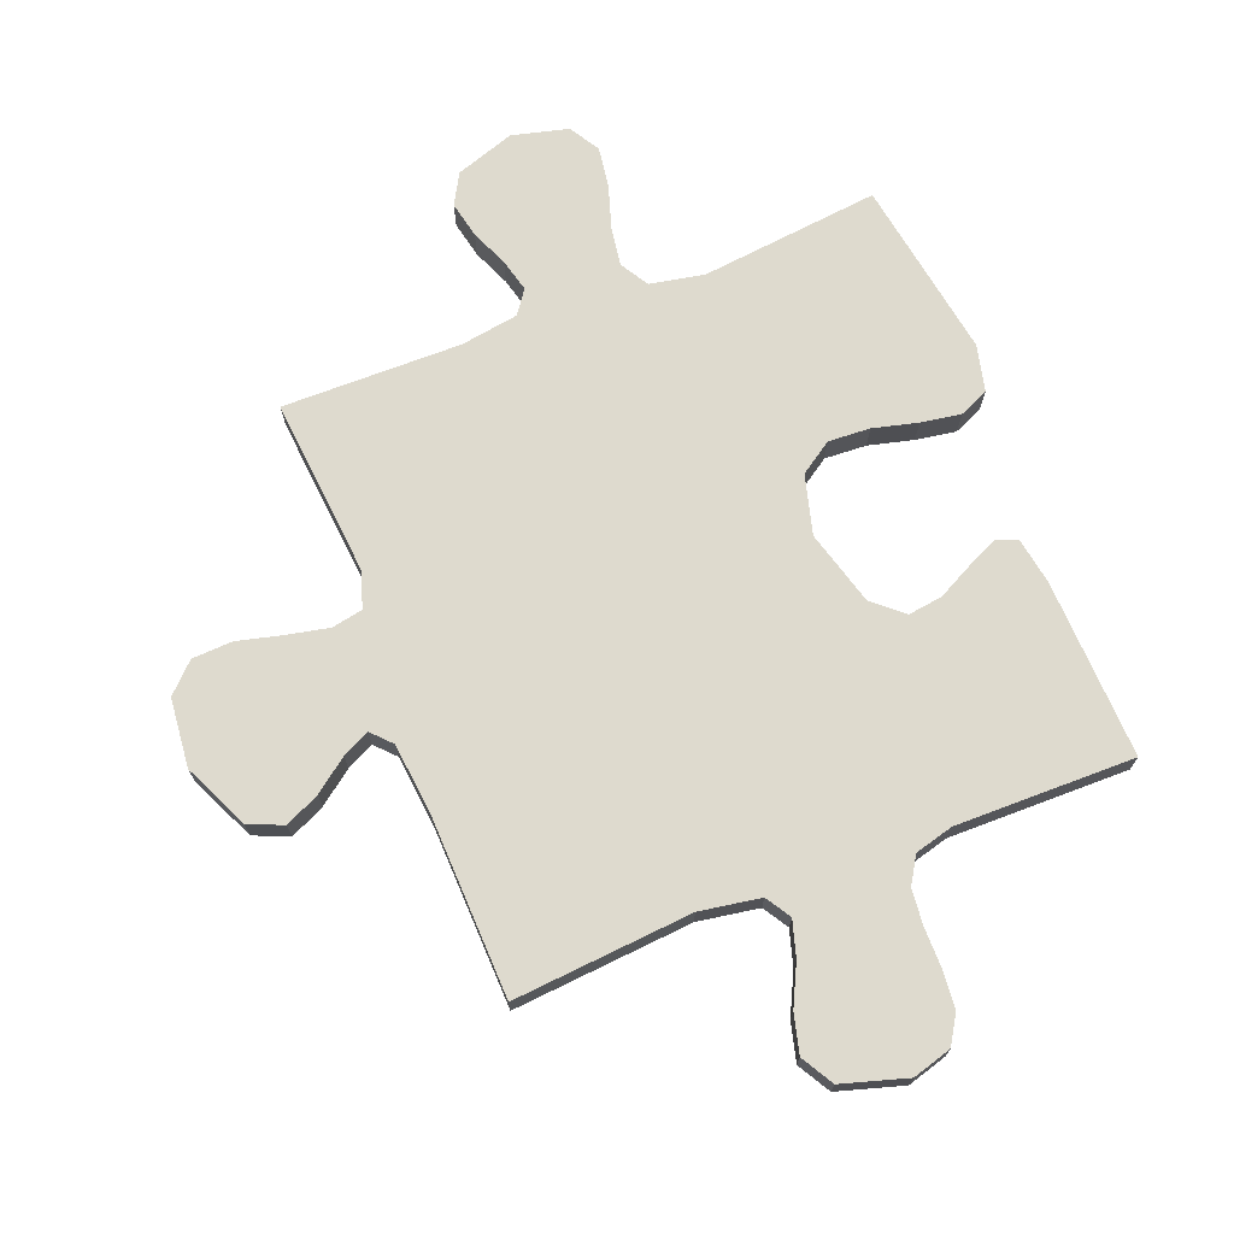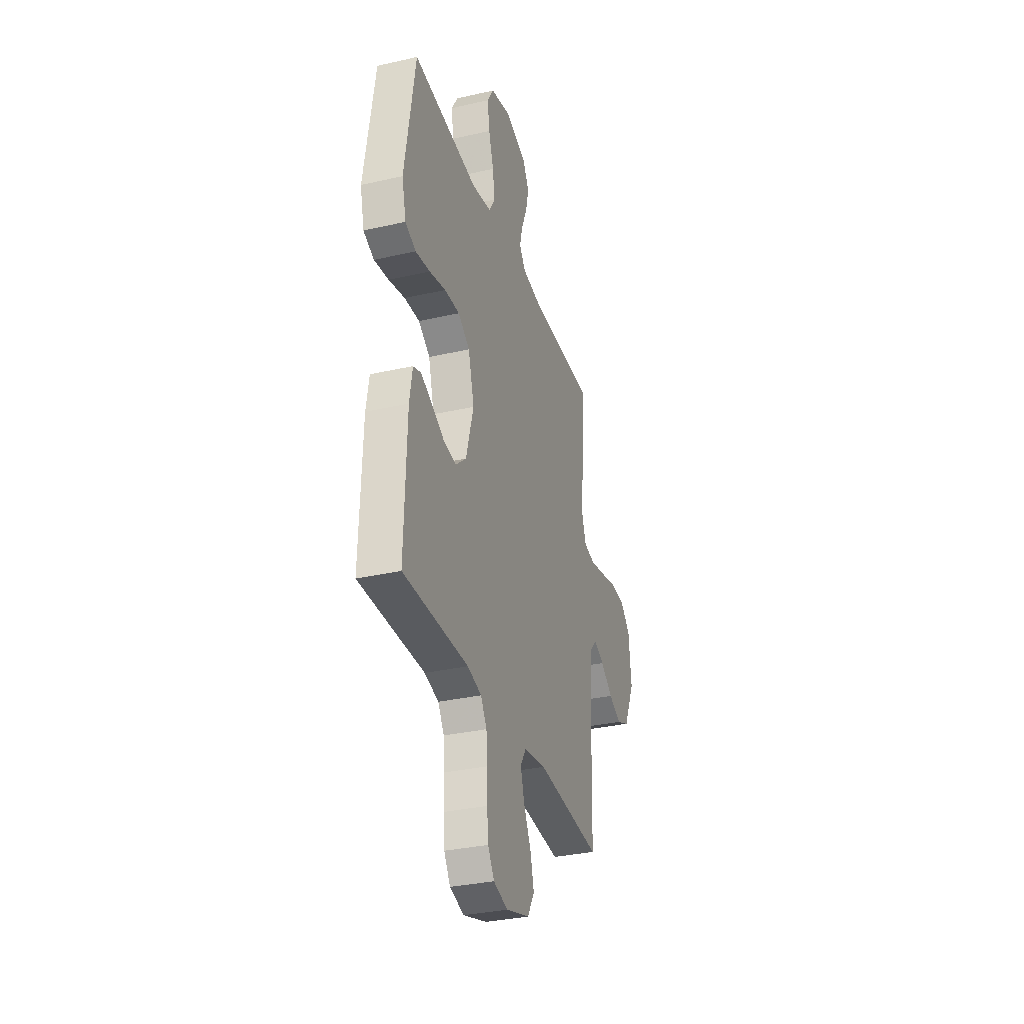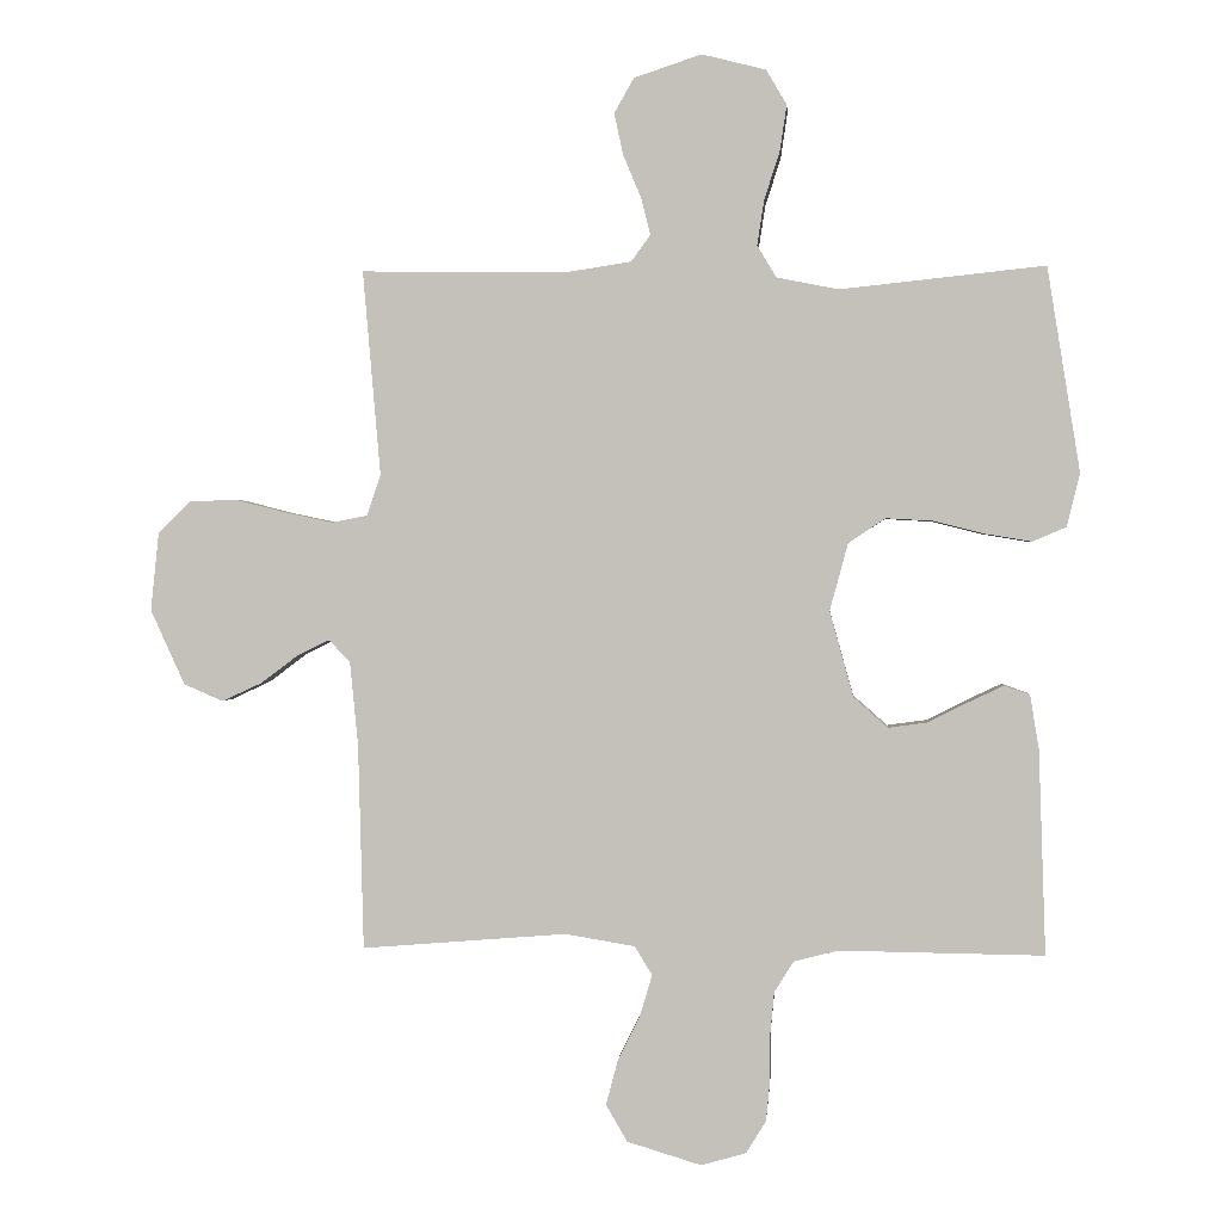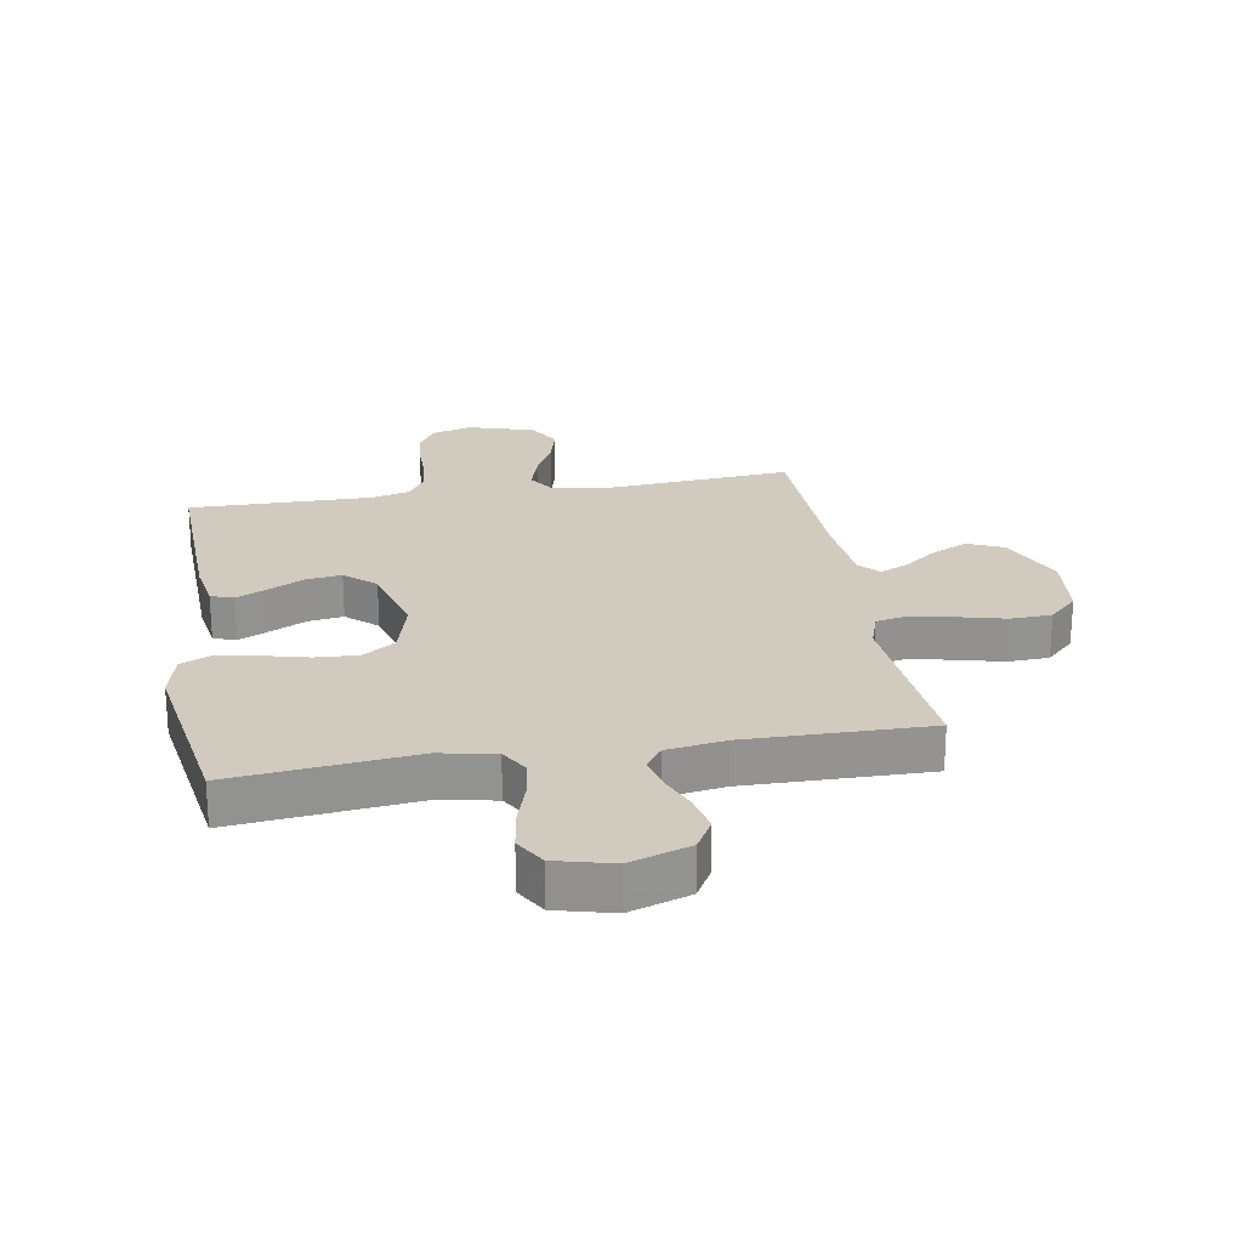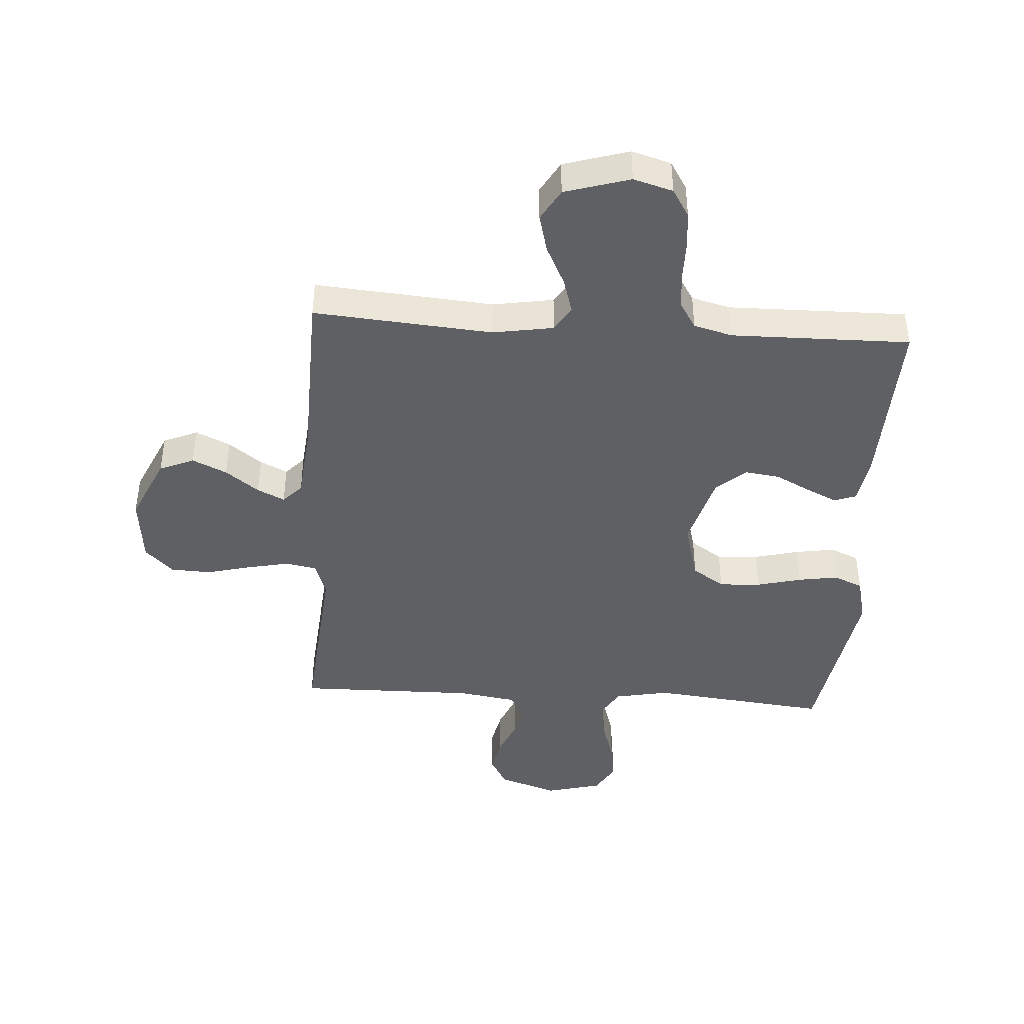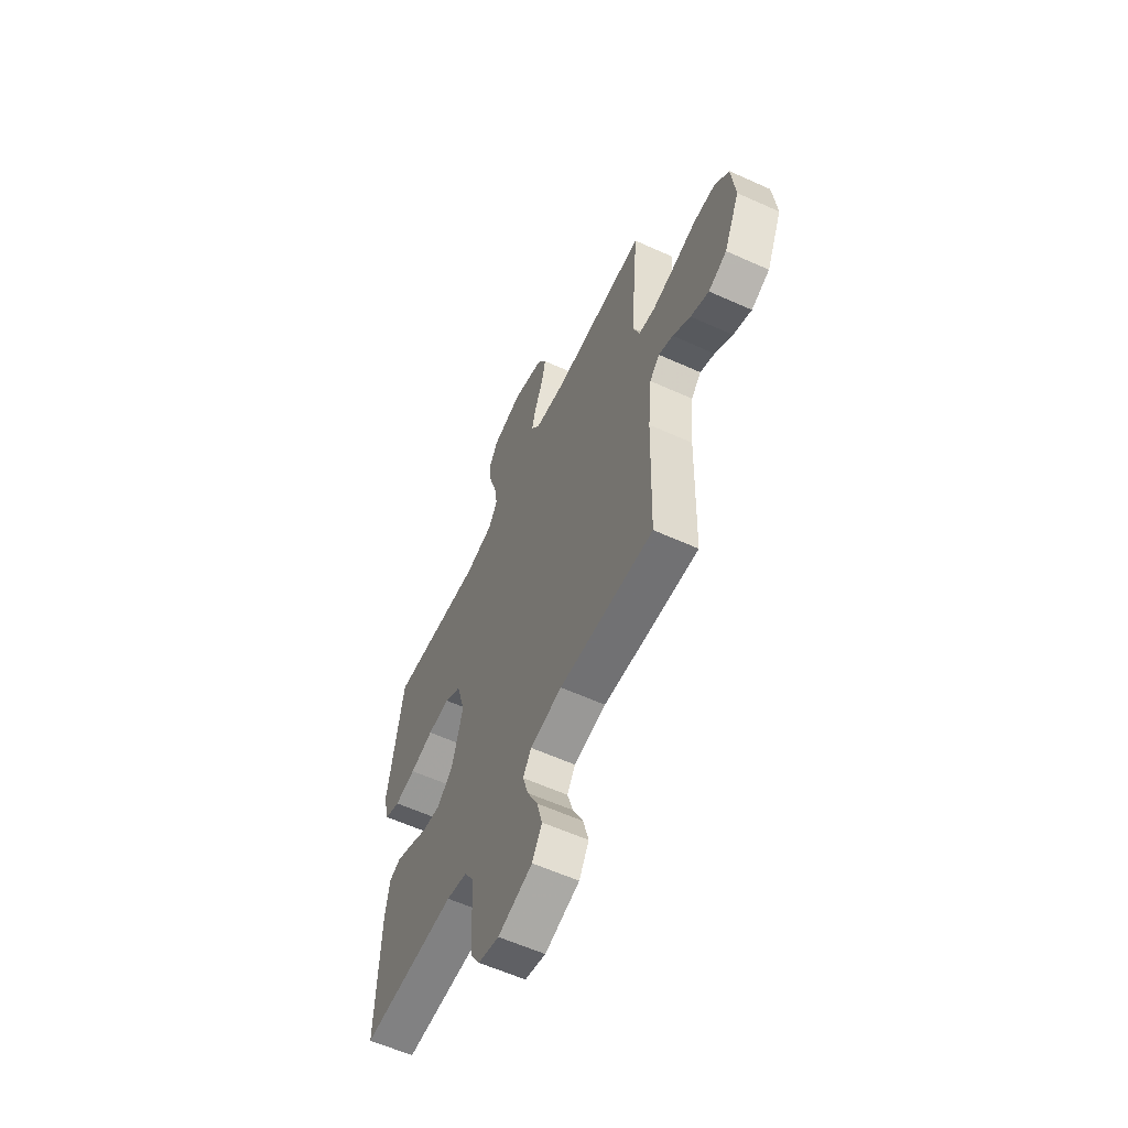
<metadata>
{"format":"obj","ext":"obj","renderer":"f3d","projection":"perspective","resolution":1024,"background":"white","views":[{"elev":71.3,"azim":158.5,"up":"+Y"},{"elev":-32.9,"azim":-72.5,"up":"+Z"},{"elev":0.9,"azim":-175.4,"up":"+Z"},{"elev":23.6,"azim":-9.6,"up":"+Y"},{"elev":-42.9,"azim":176.2,"up":"+Y"},{"elev":-59.7,"azim":65.1,"up":"+Z"}]}
</metadata>
<code>
v 0.5 0.07 -0.5
v 0.2 0.07 -0.476
v 0.098 0.07 -0.493
v 0.072 0.07 -0.535
v 0.09 0.07 -0.595
v 0.123 0.07 -0.662
v 0.14 0.07 -0.727
v 0.109 0.07 -0.781
v 0 0.07 -0.814
v -0.066 0.07 -0.795
v -0.095 0.07 -0.748
v -0.101 0.07 -0.686
v -0.101 0.07 -0.619
v -0.107 0.07 -0.558
v -0.135 0.07 -0.513
v -0.2 0.07 -0.496
v -0.5 0.07 -0.5
v -0.49 0.07 -0.2
v -0.477 0.07 -0.121
v -0.44 0.07 -0.108
v -0.389 0.07 -0.132
v -0.33 0.07 -0.162
v -0.272 0.07 -0.17
v -0.222 0.07 -0.126
v -0.187 0.07 0
v -0.214 0.07 0.099
v -0.268 0.07 0.135
v -0.338 0.07 0.131
v -0.413 0.07 0.112
v -0.48 0.07 0.101
v -0.529 0.07 0.122
v -0.548 0.07 0.2
v -0.5 0.07 0.5
v -0.2 0.07 0.468
v -0.109 0.07 0.486
v -0.081 0.07 0.533
v -0.091 0.07 0.598
v -0.114 0.07 0.67
v -0.124 0.07 0.737
v -0.094 0.07 0.788
v 0 0.07 0.812
v 0.099 0.07 0.779
v 0.128 0.07 0.728
v 0.115 0.07 0.667
v 0.089 0.07 0.605
v 0.075 0.07 0.55
v 0.103 0.07 0.511
v 0.2 0.07 0.496
v 0.5 0.07 0.5
v 0.474 0.07 0.2
v 0.494 0.07 0.14
v 0.546 0.07 0.13
v 0.617 0.07 0.145
v 0.692 0.07 0.164
v 0.76 0.07 0.161
v 0.807 0.07 0.115
v 0.819 0.07 0
v 0.769 0.07 -0.11
v 0.711 0.07 -0.135
v 0.653 0.07 -0.108
v 0.597 0.07 -0.066
v 0.551 0.07 -0.044
v 0.52 0.07 -0.077
v 0.508 0.07 -0.2
v 0.5 0 -0.5
v 0.2 0 -0.476
v 0.098 0 -0.493
v 0.072 0 -0.535
v 0.09 0 -0.595
v 0.123 0 -0.662
v 0.14 0 -0.727
v 0.109 0 -0.781
v 0 0 -0.814
v -0.066 0 -0.795
v -0.095 0 -0.748
v -0.101 0 -0.686
v -0.101 0 -0.619
v -0.107 0 -0.558
v -0.135 0 -0.513
v -0.2 0 -0.496
v -0.5 0 -0.5
v -0.49 0 -0.2
v -0.477 0 -0.121
v -0.44 0 -0.108
v -0.389 0 -0.132
v -0.33 0 -0.162
v -0.272 0 -0.17
v -0.222 0 -0.126
v -0.187 0 0
v -0.214 0 0.099
v -0.268 0 0.135
v -0.338 0 0.131
v -0.413 0 0.112
v -0.48 0 0.101
v -0.529 0 0.122
v -0.548 0 0.2
v -0.5 0 0.5
v -0.2 0 0.468
v -0.109 0 0.486
v -0.081 0 0.533
v -0.091 0 0.598
v -0.114 0 0.67
v -0.124 0 0.737
v -0.094 0 0.788
v 0 0 0.812
v 0.099 0 0.779
v 0.128 0 0.728
v 0.115 0 0.667
v 0.089 0 0.605
v 0.075 0 0.55
v 0.103 0 0.511
v 0.2 0 0.496
v 0.5 0 0.5
v 0.474 0 0.2
v 0.494 0 0.14
v 0.546 0 0.13
v 0.617 0 0.145
v 0.692 0 0.164
v 0.76 0 0.161
v 0.807 0 0.115
v 0.819 0 0
v 0.769 0 -0.11
v 0.711 0 -0.135
v 0.653 0 -0.108
v 0.597 0 -0.066
v 0.551 0 -0.044
v 0.52 0 -0.077
v 0.508 0 -0.2
f 58 59 60 61
f 58 61 62
f 57 58 62
f 56 57 62
f 53 54 55 56
f 52 53 56 62
f 51 52 62 63
f 48 49 50
f 47 48 50 51
f 42 43 44 45
f 42 45 46
f 41 42 46
f 40 41 46
f 37 38 39 40
f 36 37 40 46
f 35 36 46 47
f 31 32 33 34
f 28 29 30 31
f 27 28 31 34
f 26 27 34 35
f 19 20 21 22
f 17 18 19 22
f 16 17 22 23
f 15 16 23 24
f 10 11 12 13
f 10 13 14
f 9 10 14
f 8 9 14
f 5 6 7 8
f 4 5 8 14
f 3 4 14 15
f 64 1 2
f 25 26 35 47
f 47 51 63 64
f 24 25 47 64
f 15 24 64
f 2 3 15 64
f 125 124 123 122
f 126 125 122
f 126 122 121
f 126 121 120
f 120 119 118 117
f 126 120 117 116
f 127 126 116 115
f 114 113 112
f 115 114 112 111
f 109 108 107 106
f 110 109 106
f 110 106 105
f 110 105 104
f 104 103 102 101
f 110 104 101 100
f 111 110 100 99
f 98 97 96 95
f 95 94 93 92
f 98 95 92 91
f 99 98 91 90
f 86 85 84 83
f 86 83 82 81
f 87 86 81 80
f 88 87 80 79
f 77 76 75 74
f 78 77 74
f 78 74 73
f 78 73 72
f 72 71 70 69
f 78 72 69 68
f 79 78 68 67
f 66 65 128
f 111 99 90 89
f 128 127 115 111
f 128 111 89 88
f 128 88 79
f 128 79 67 66
f 1 65 66 2
f 2 66 67 3
f 3 67 68 4
f 4 68 69 5
f 5 69 70 6
f 6 70 71 7
f 7 71 72 8
f 8 72 73 9
f 9 73 74 10
f 10 74 75 11
f 11 75 76 12
f 12 76 77 13
f 13 77 78 14
f 14 78 79 15
f 15 79 80 16
f 16 80 81 17
f 17 81 82 18
f 18 82 83 19
f 19 83 84 20
f 20 84 85 21
f 21 85 86 22
f 22 86 87 23
f 23 87 88 24
f 24 88 89 25
f 25 89 90 26
f 26 90 91 27
f 27 91 92 28
f 28 92 93 29
f 29 93 94 30
f 30 94 95 31
f 31 95 96 32
f 32 96 97 33
f 33 97 98 34
f 34 98 99 35
f 35 99 100 36
f 36 100 101 37
f 37 101 102 38
f 38 102 103 39
f 39 103 104 40
f 40 104 105 41
f 41 105 106 42
f 42 106 107 43
f 43 107 108 44
f 44 108 109 45
f 45 109 110 46
f 46 110 111 47
f 47 111 112 48
f 48 112 113 49
f 49 113 114 50
f 50 114 115 51
f 51 115 116 52
f 52 116 117 53
f 53 117 118 54
f 54 118 119 55
f 55 119 120 56
f 56 120 121 57
f 57 121 122 58
f 58 122 123 59
f 59 123 124 60
f 60 124 125 61
f 61 125 126 62
f 62 126 127 63
f 63 127 128 64
f 64 128 65 1

</code>
